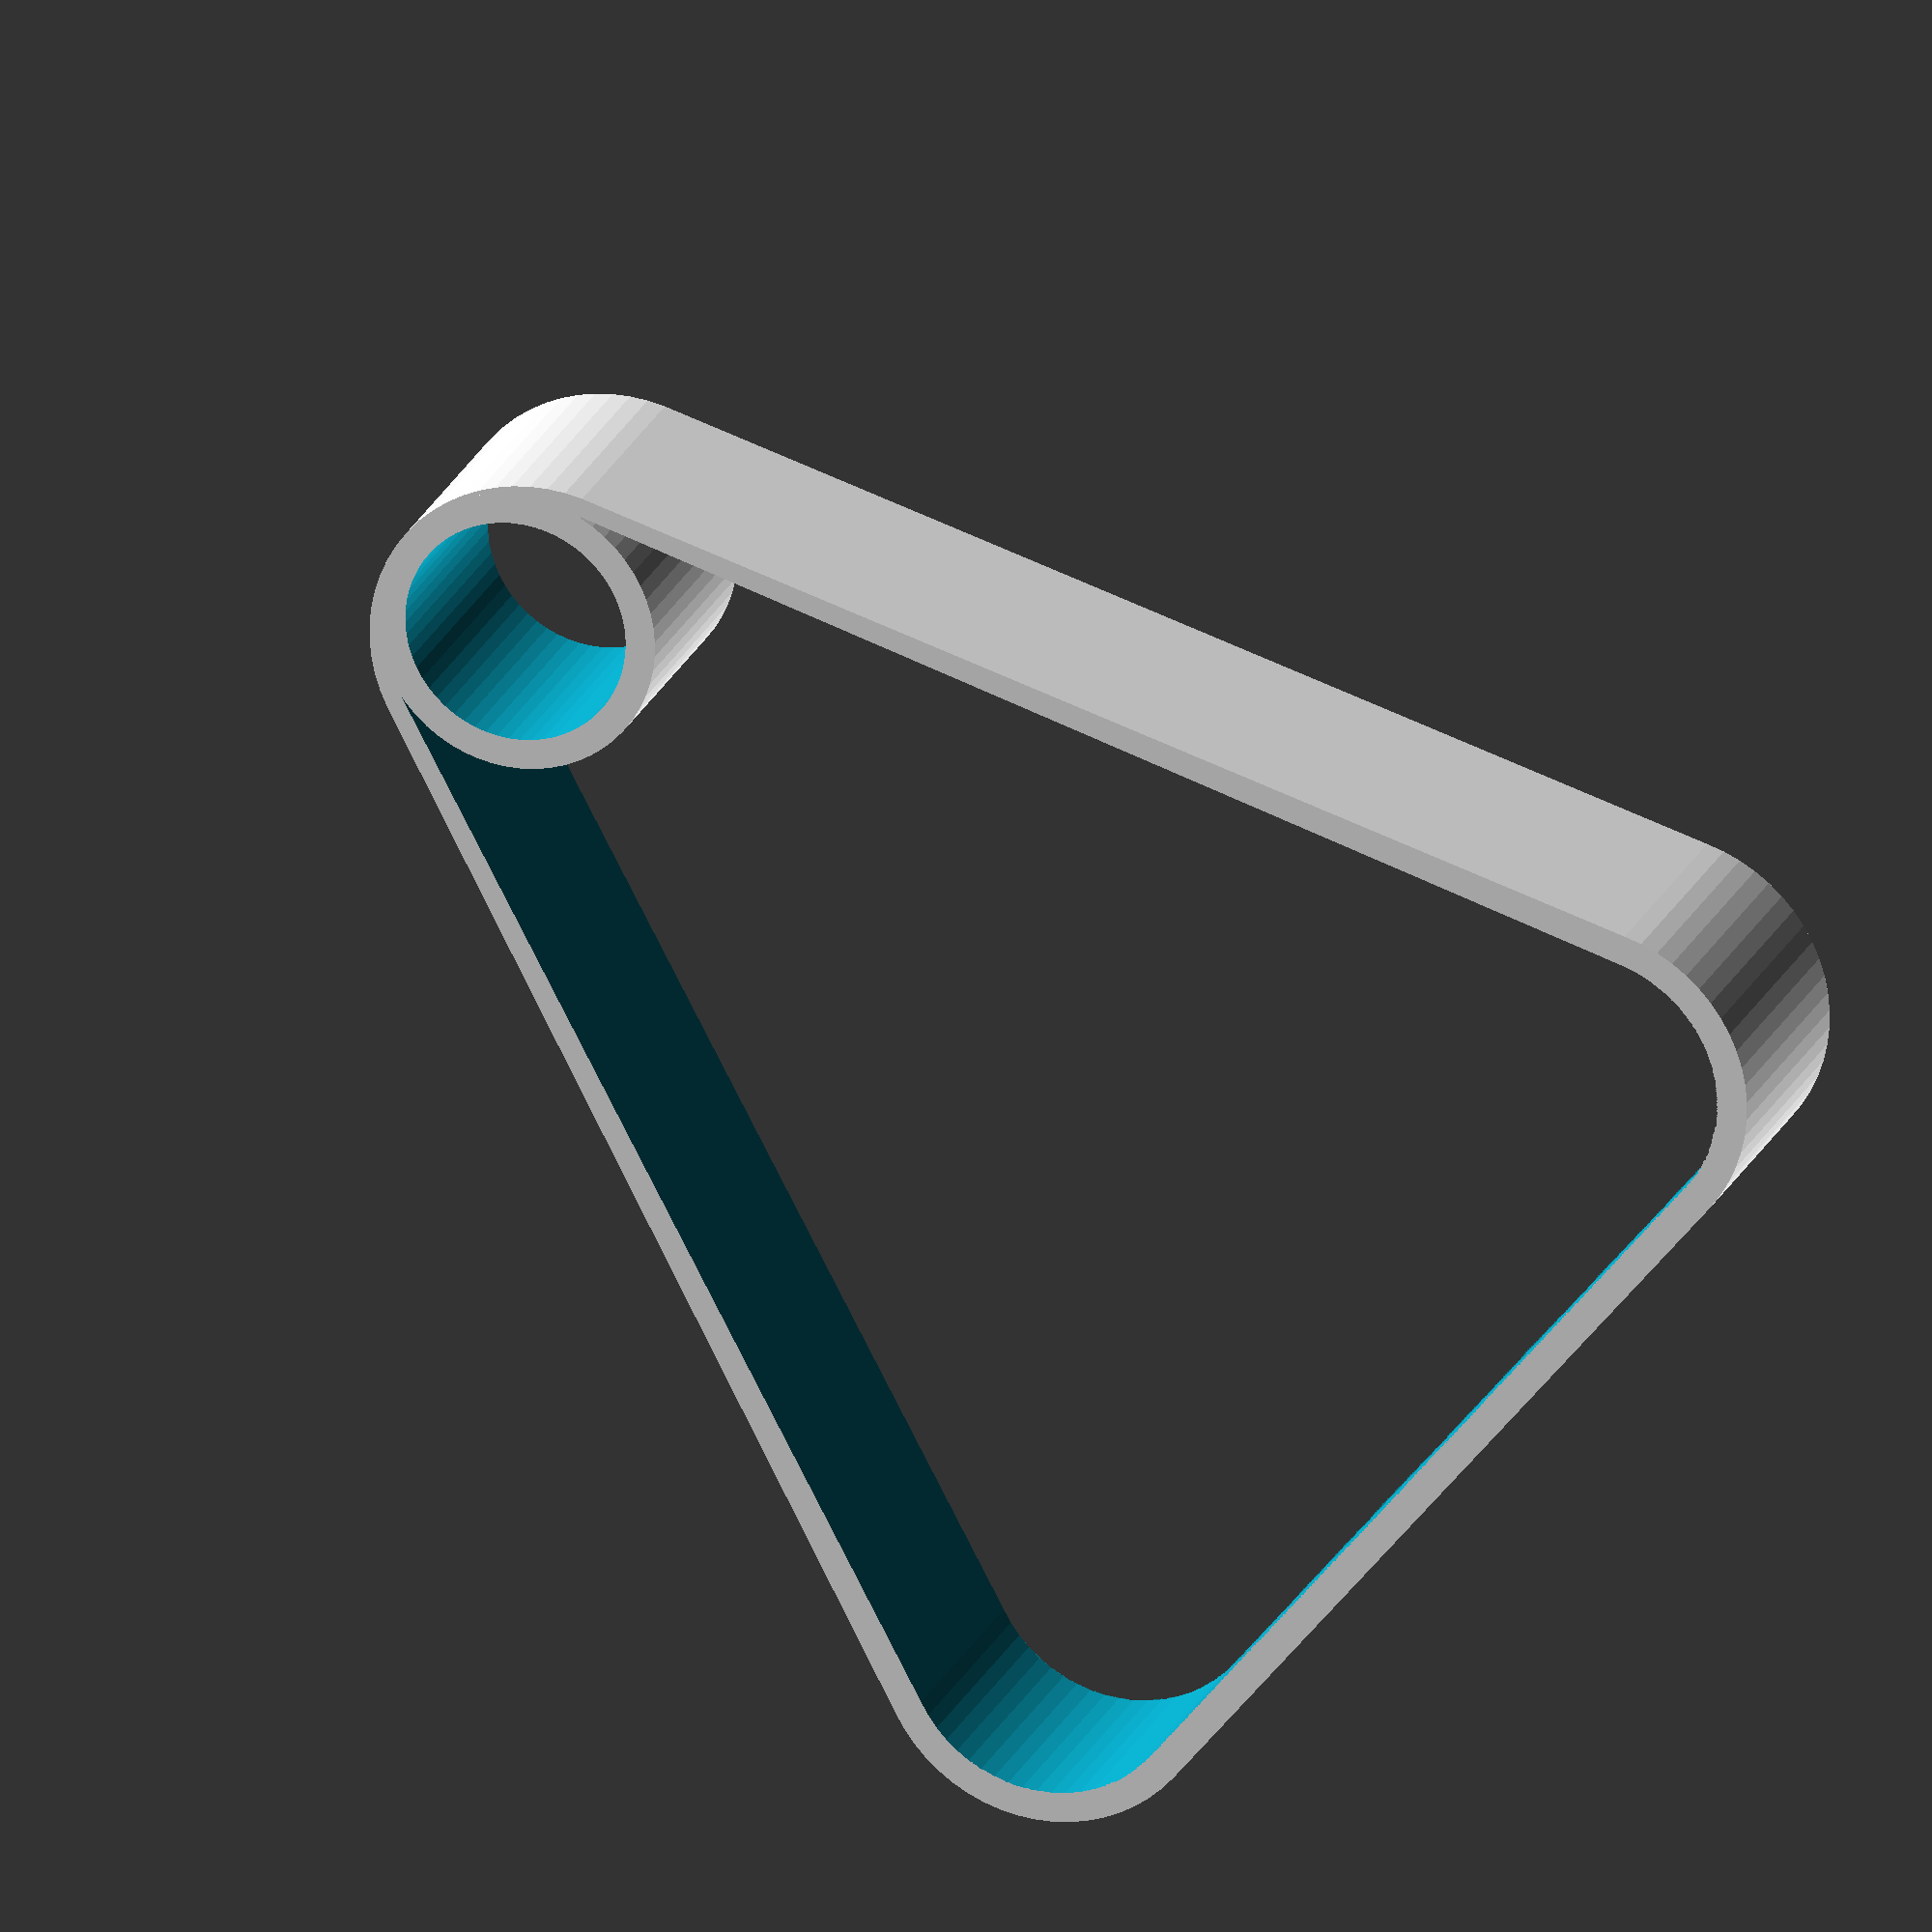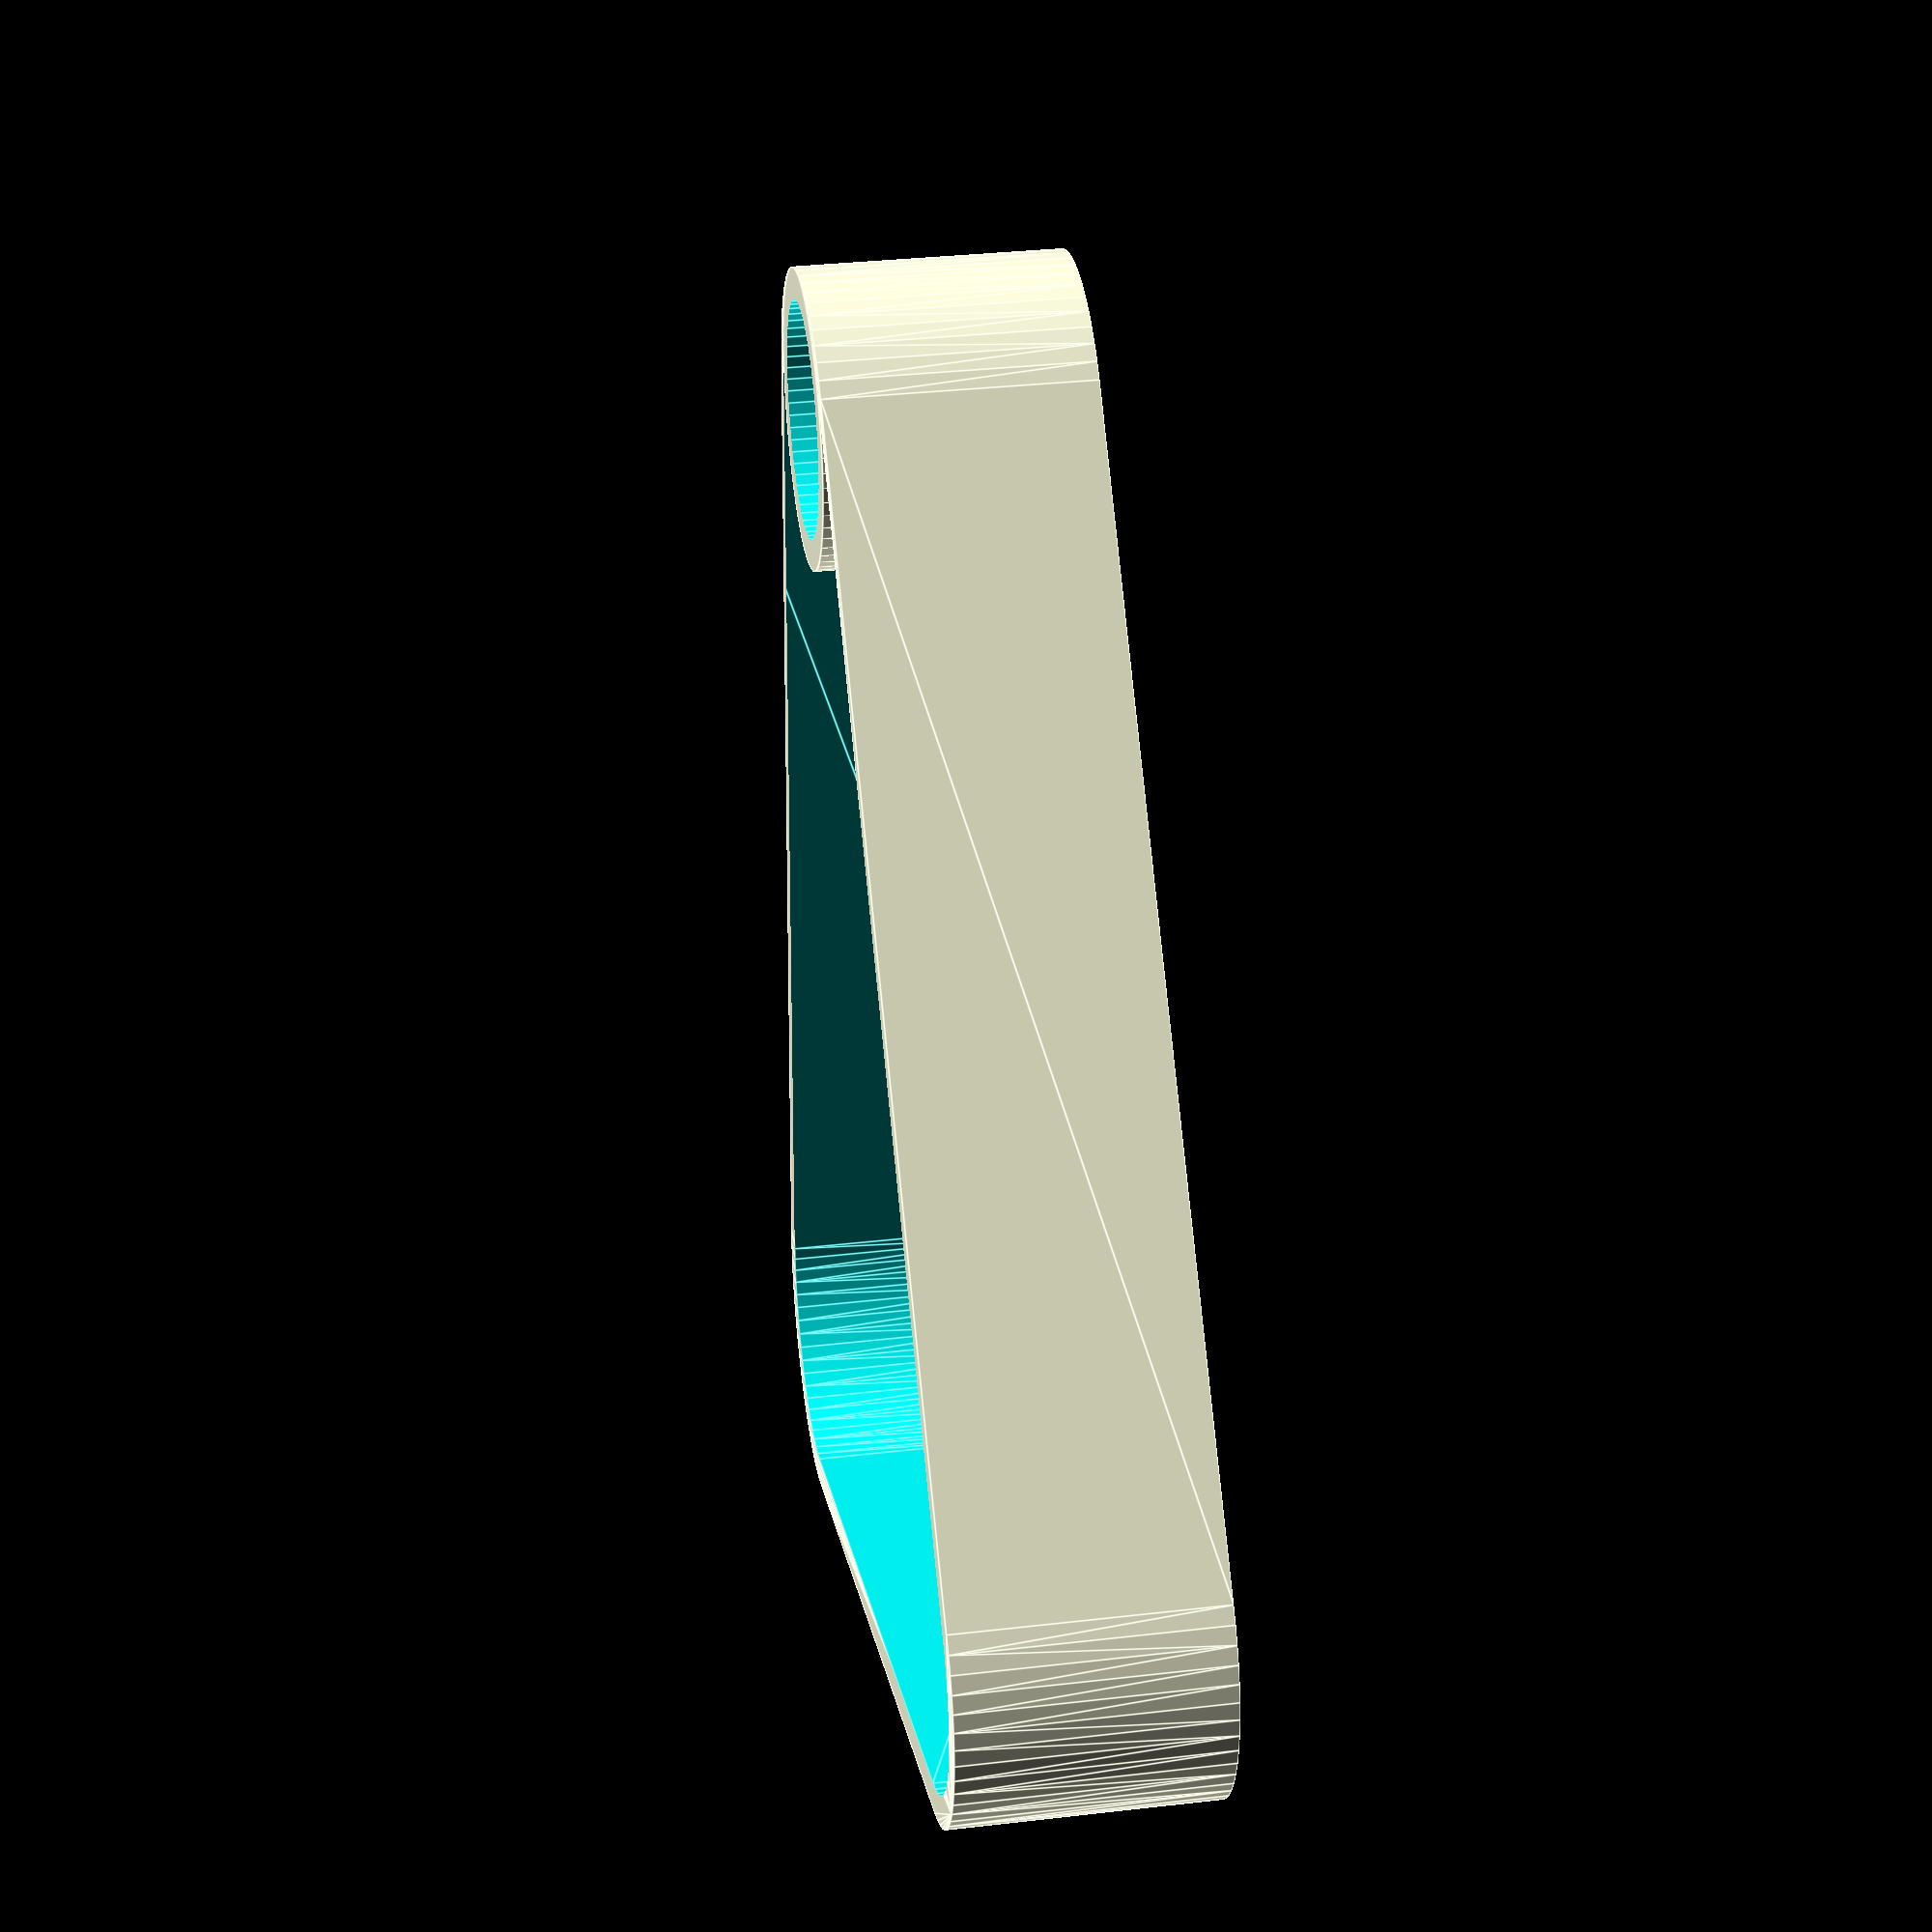
<openscad>
// Parametric Spool Holder v2
// triangular end pieces that support a dowel
// that holds spools of wire, solder...
// Not really meant for big spools of filament

// preview[view:south, tilt:top]

// the width of the support
width = 70;             //[40:300]

// the height of the support
height = 80;            //[40:300]

//  depth of the support
depth = 15;             //[10:5:50]

// wall thickness of the support
wall = 1.75;            //[.5:.25:3.0]

// radius for rounded corners
cornerRadius = 10;      //[2:1:20]

// radius of dowel
dowelRadius = 6.35;

// extra allowance for dowel
slop = .45;             //[.2:.1:1.5]

/* [Hidden] */
$fn = 60;

insideCornerRadius = cornerRadius-wall;

difference() {
   union() {
      difference() {
         hull() {
            translate([-width/2+cornerRadius, 0, 0])
               cylinder(depth, r=cornerRadius, center=true);
            translate([width/2-cornerRadius, 0, 0])
               cylinder(depth, r=cornerRadius, center=true);
            translate([0, height-2*cornerRadius, 0])
               cylinder(depth, r=cornerRadius, center=true);
         }
         hull() {
            translate([-width/2+insideCornerRadius+wall, 0, 0])
               cylinder(depth, r=insideCornerRadius, center=true);
            translate([width/2-insideCornerRadius-wall, 0, 0])
               cylinder(depth, r=insideCornerRadius, center=true);
            translate([0, height-2*insideCornerRadius-wall, 0])
               cylinder(depth+10, r=insideCornerRadius, center=true);
         }
      }
      translate([0, height-dowelRadius-cornerRadius-wall-slop/2, 0])
         cylinder(depth, r=dowelRadius + slop/2 + wall, center=true);
   }
   translate([0, height-dowelRadius-cornerRadius-wall-slop/2, 0])
      cylinder(depth+10, r=dowelRadius + slop/2, center=true);
}
</openscad>
<views>
elev=158.4 azim=230.4 roll=341.8 proj=o view=solid
elev=327.2 azim=17.9 roll=260.9 proj=p view=edges
</views>
